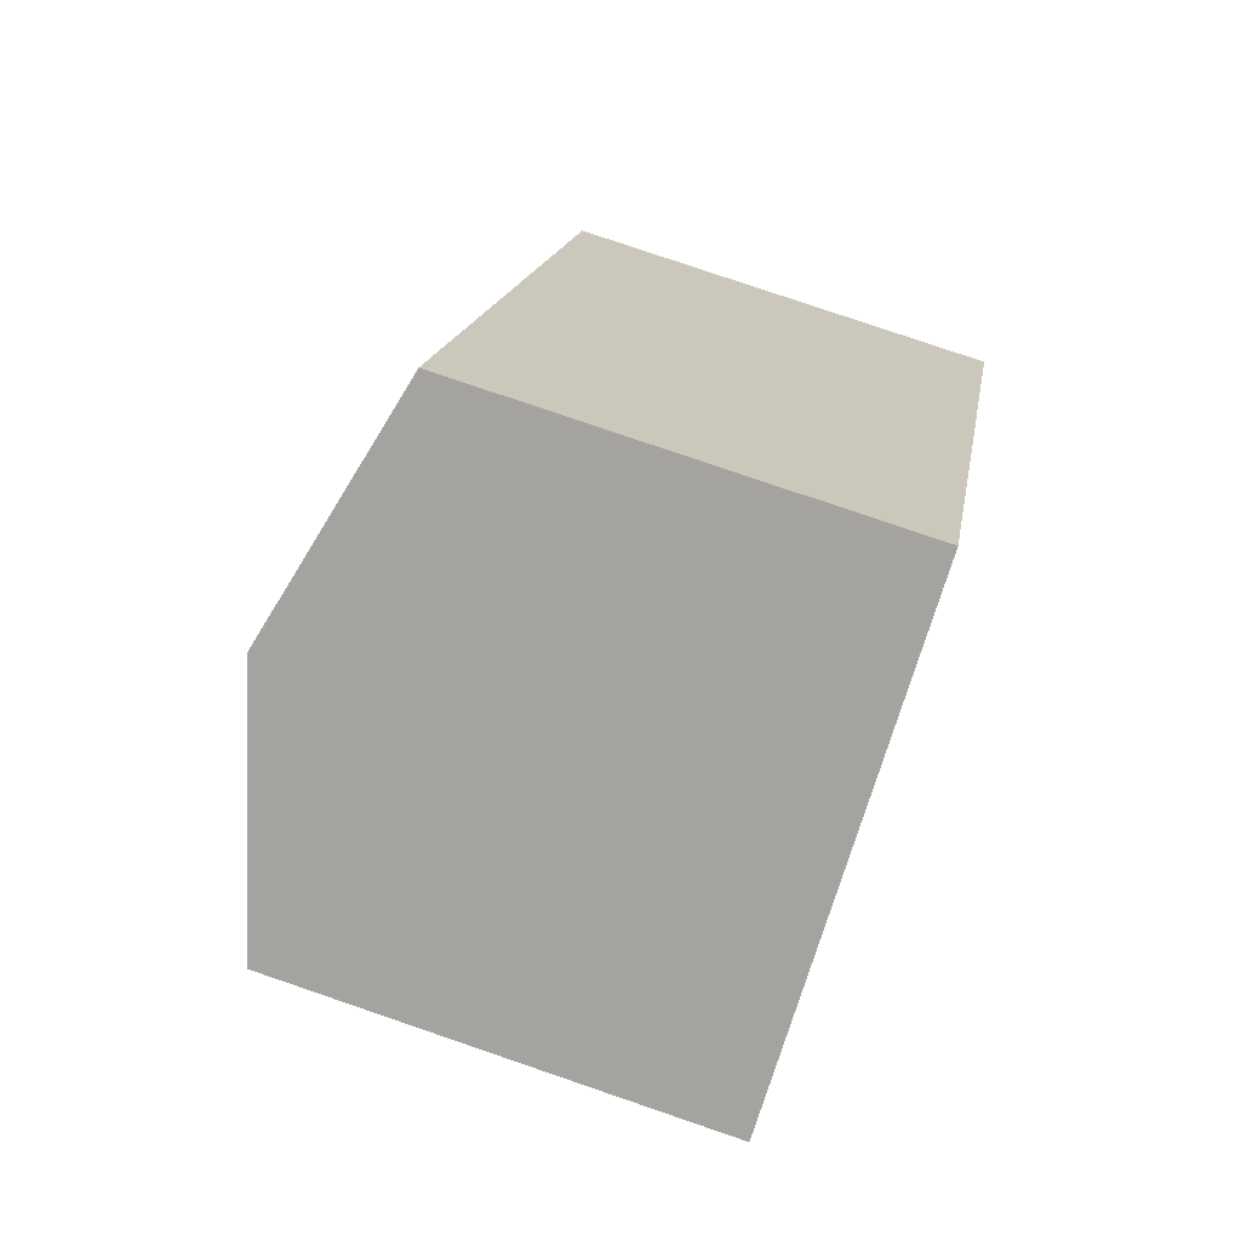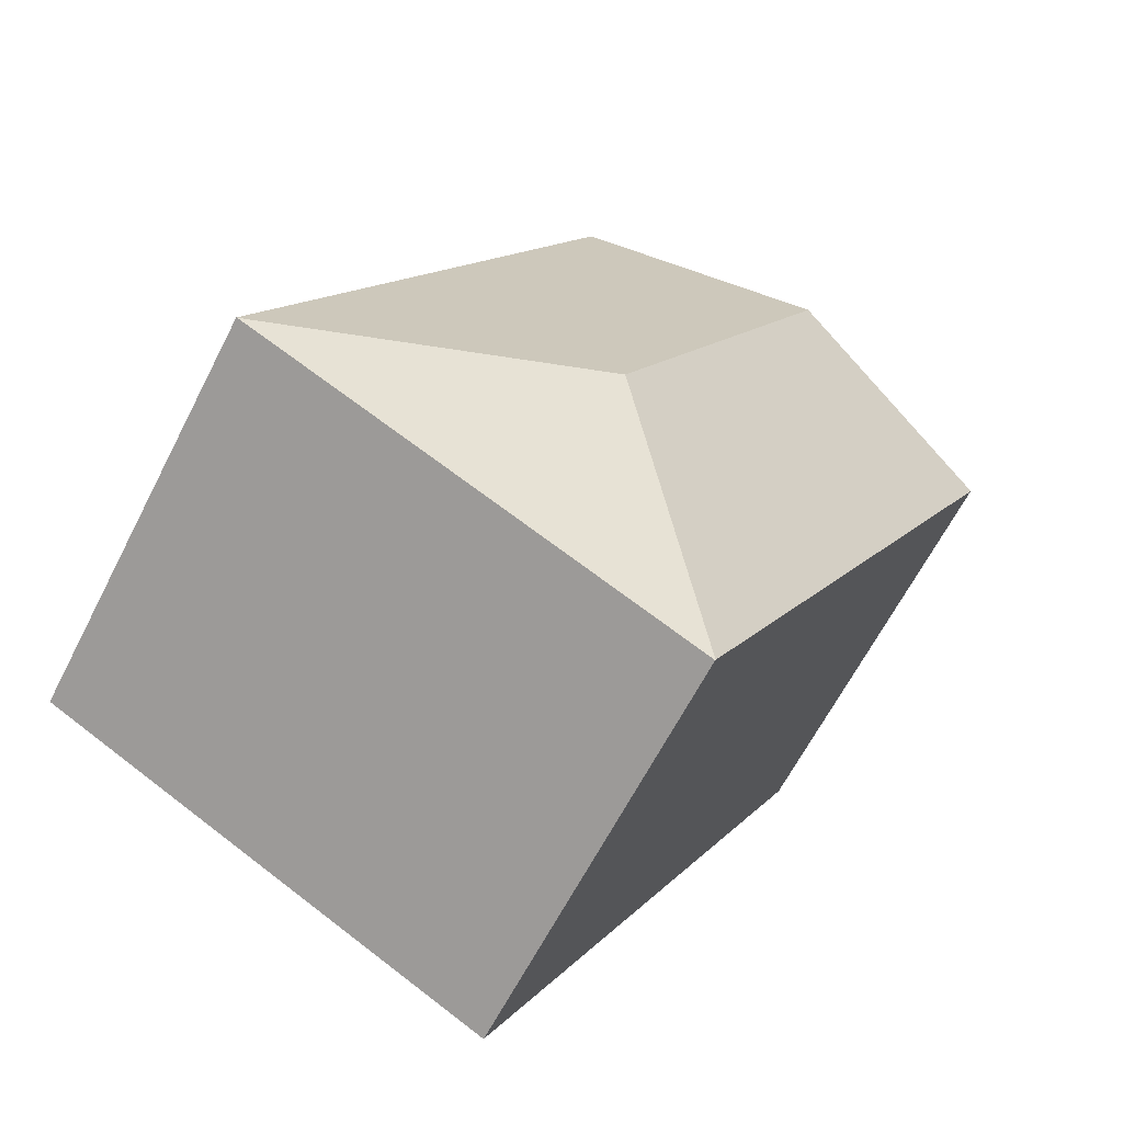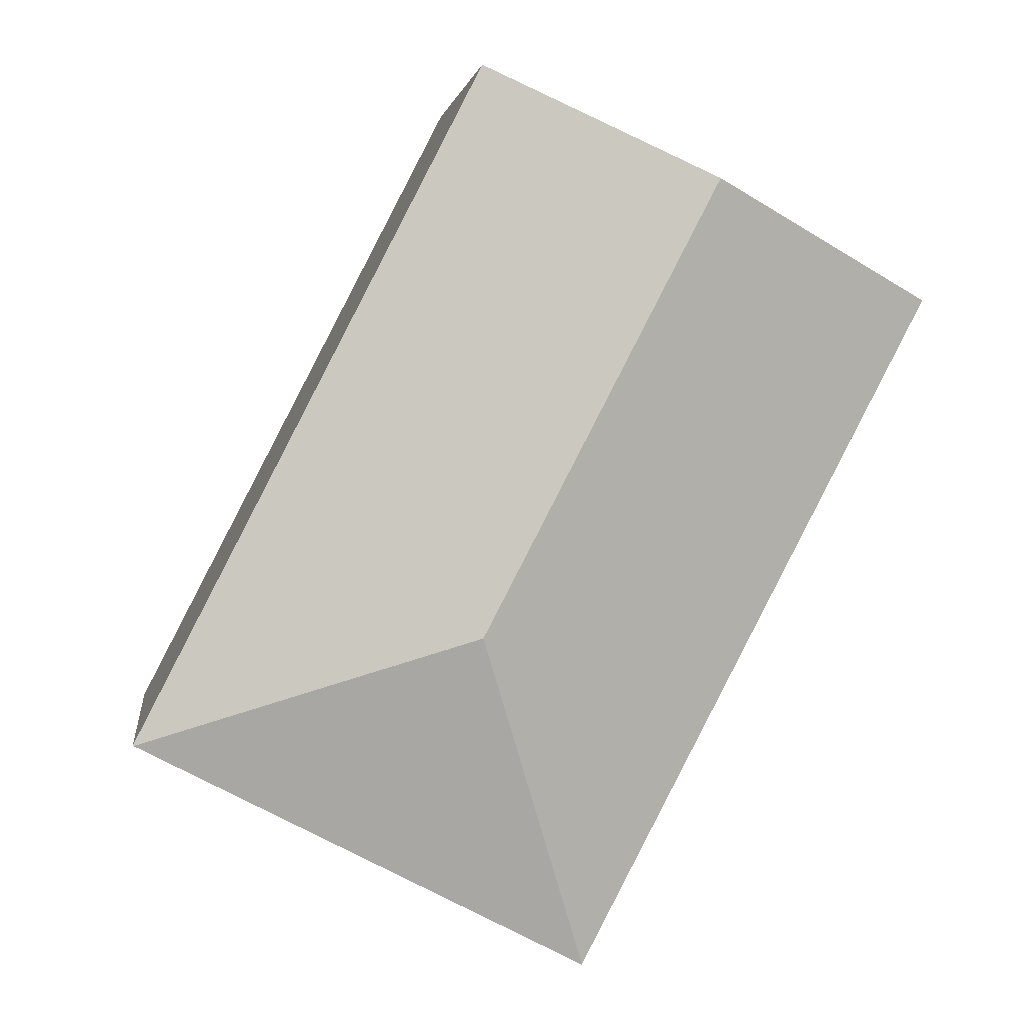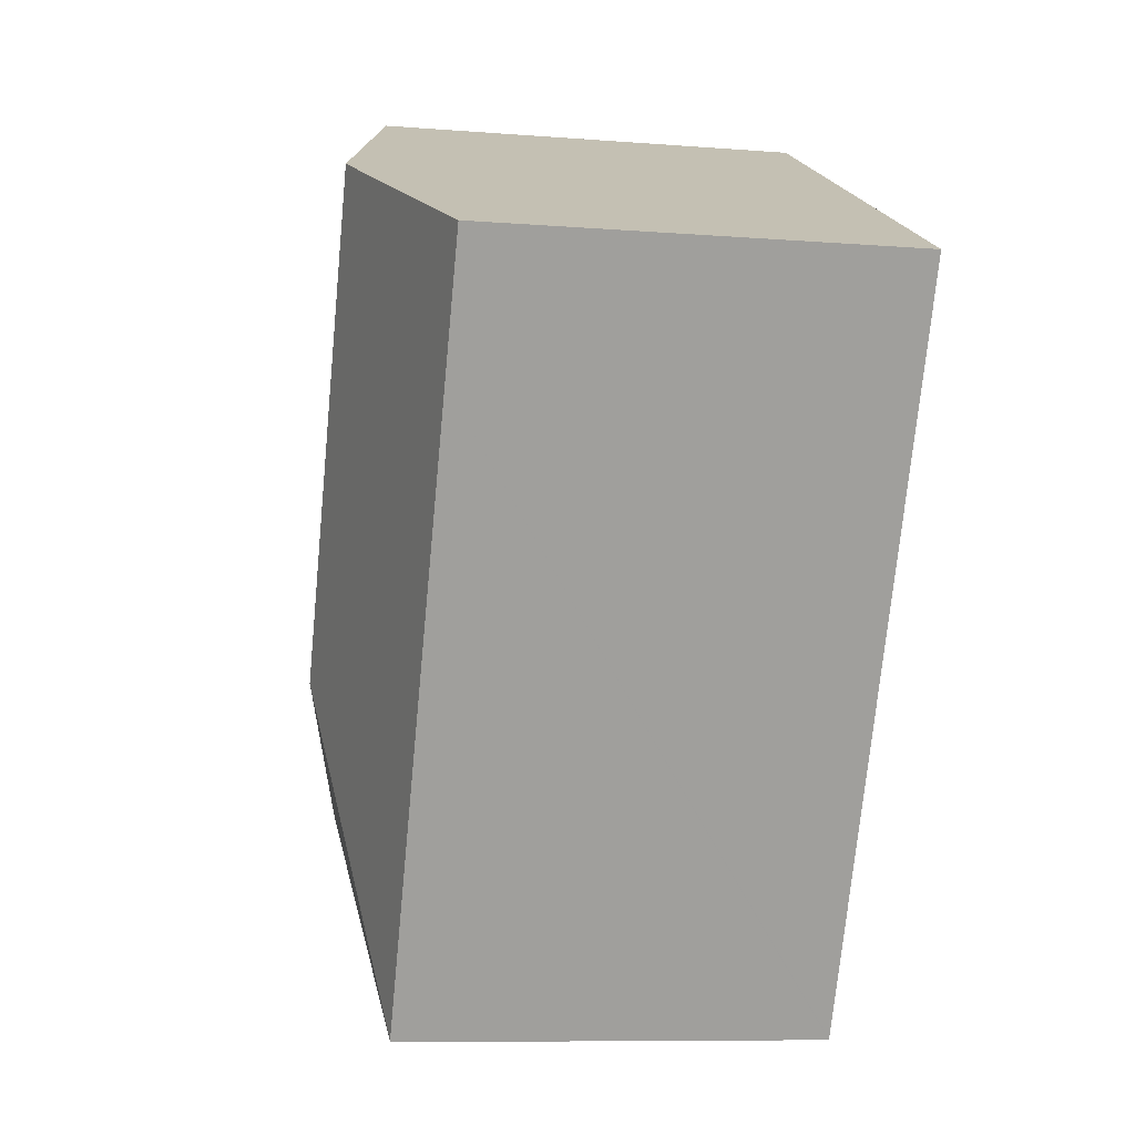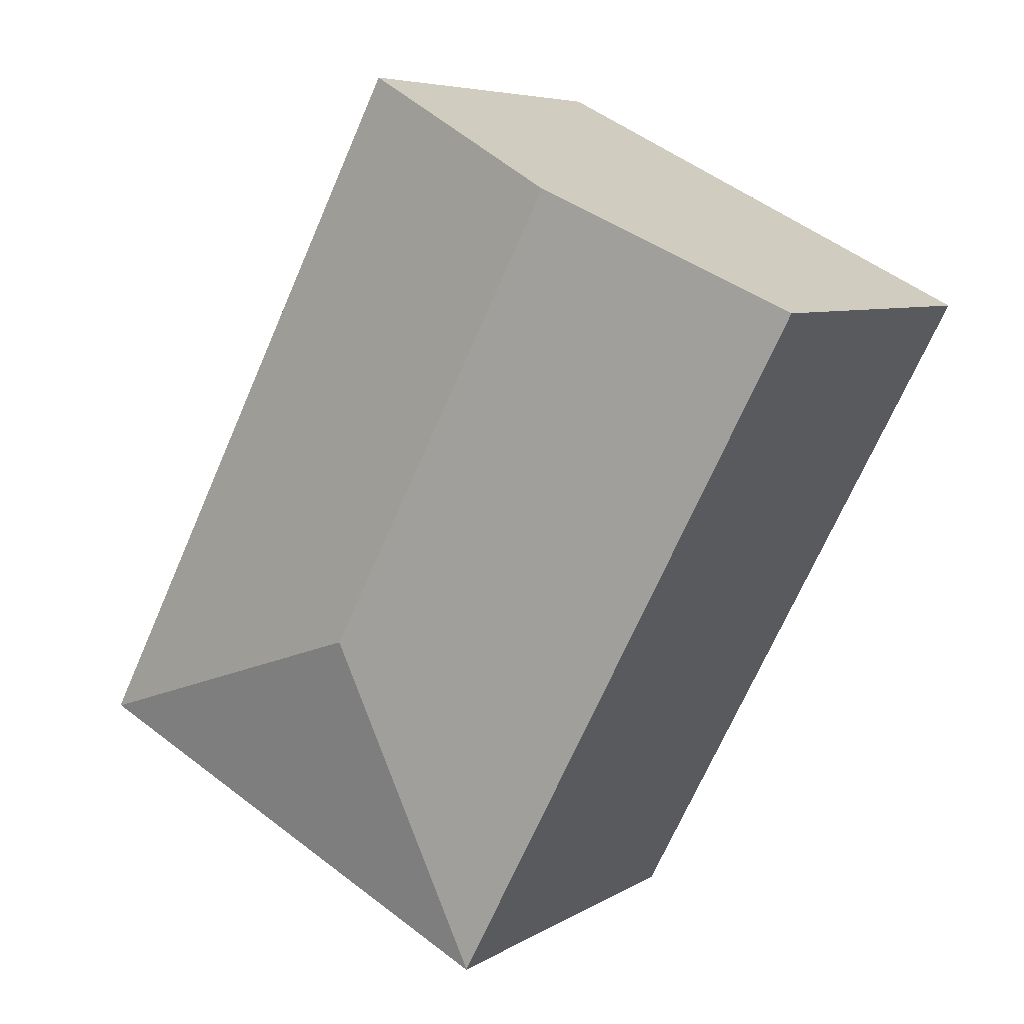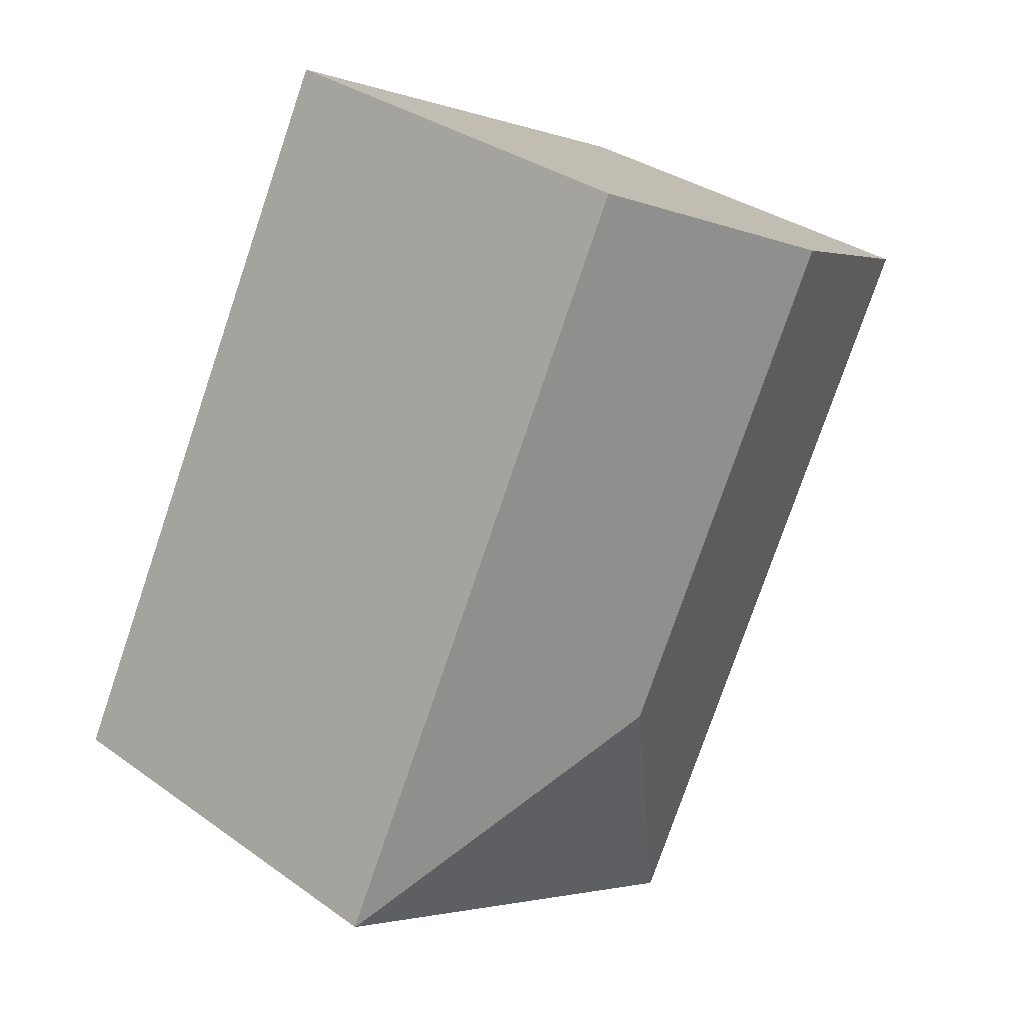
<metadata>
{"format":"obj","ext":"obj","renderer":"f3d","projection":"perspective","resolution":1024,"background":"white","views":[{"elev":79.5,"azim":-71.2,"up":"+Z"},{"elev":-63.8,"azim":152.9,"up":"+Z"},{"elev":2.5,"azim":172.6,"up":"+Z"},{"elev":-9.0,"azim":-101.9,"up":"+Z"},{"elev":6.2,"azim":-149.7,"up":"+Z"},{"elev":33.1,"azim":134.5,"up":"+Z"}]}
</metadata>
<code>
v  11.74 12.41 -8.541
v  20.44 10.71 -11.3
v  20.42 10.72 -11.31
v  11.56 10.69 5.897
v  5.759 12.41 2.937
v  8.981 10.7 -17.23
v  8.971 10.7 -17.21
v  4.781 10.7 -9.172
v  1.652 10.7 -3.169
v  0 10.7 6.553e-16
v  8.981 1.055e-15 -17.23
v  8.971 1.054e-15 -17.21
v  4.781 5.616e-16 -9.172
v  0 0 0
v  1.652 1.94e-16 -3.169
v  11.56 -3.611e-16 5.897
v  5.759 -1.798e-16 2.937
v  20.44 6.922e-16 -11.3
v  20.42 6.928e-16 -11.31
g defaultobject
f 1 2 3
f 1 4 2
f 4 1 5
f 1 3 6
f 1 6 7
f 8 1 7
f 1 8 5
f 5 8 9
f 5 9 10
f 11 7 6
f 7 11 8
f 8 11 9
f 9 11 12
f 9 12 13
f 9 13 10
f 10 13 14
f 14 13 15
f 14 5 10
f 5 14 4
f 4 14 16
f 16 14 17
f 4 18 2
f 18 4 16
f 2 6 3
f 6 2 18
f 6 18 11
f 11 18 19
f 15 17 14
f 17 15 13
f 17 13 16
f 16 13 11
f 16 11 18
f 18 11 19

</code>
